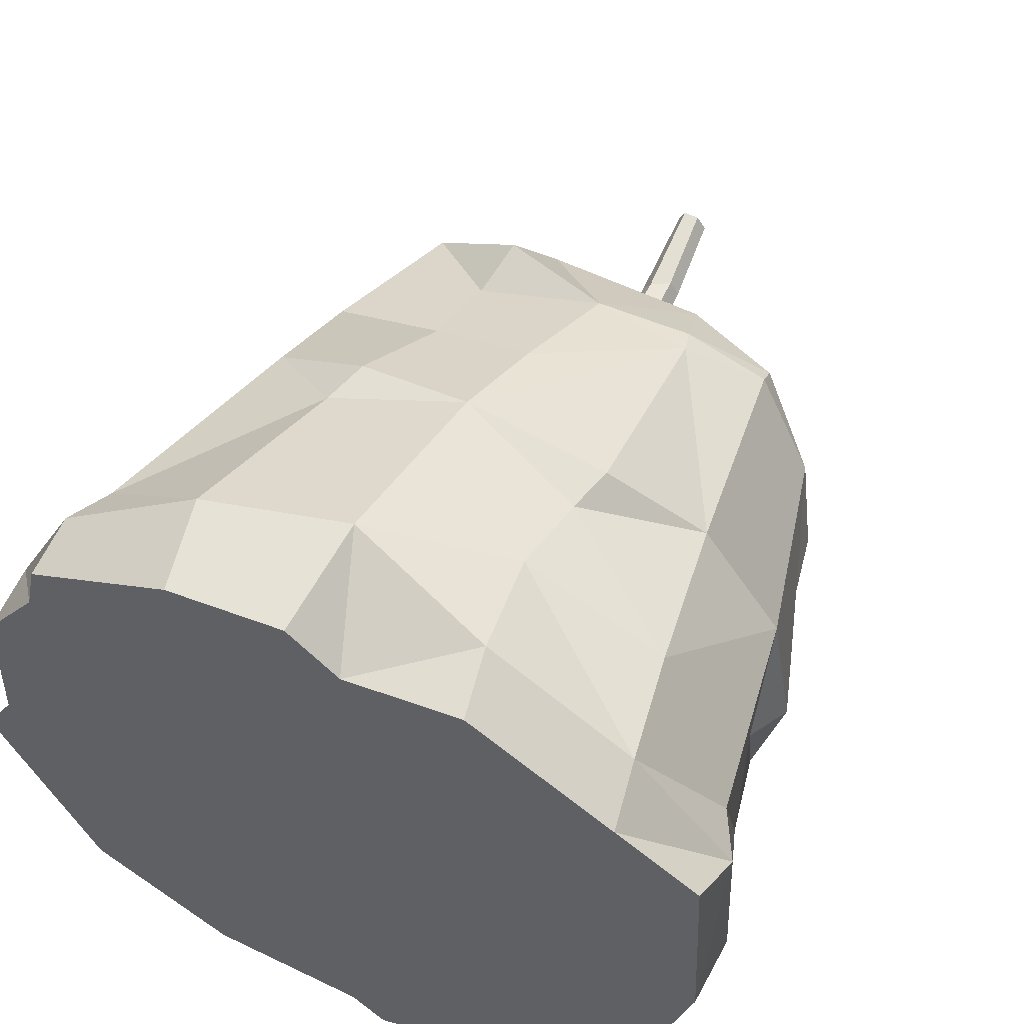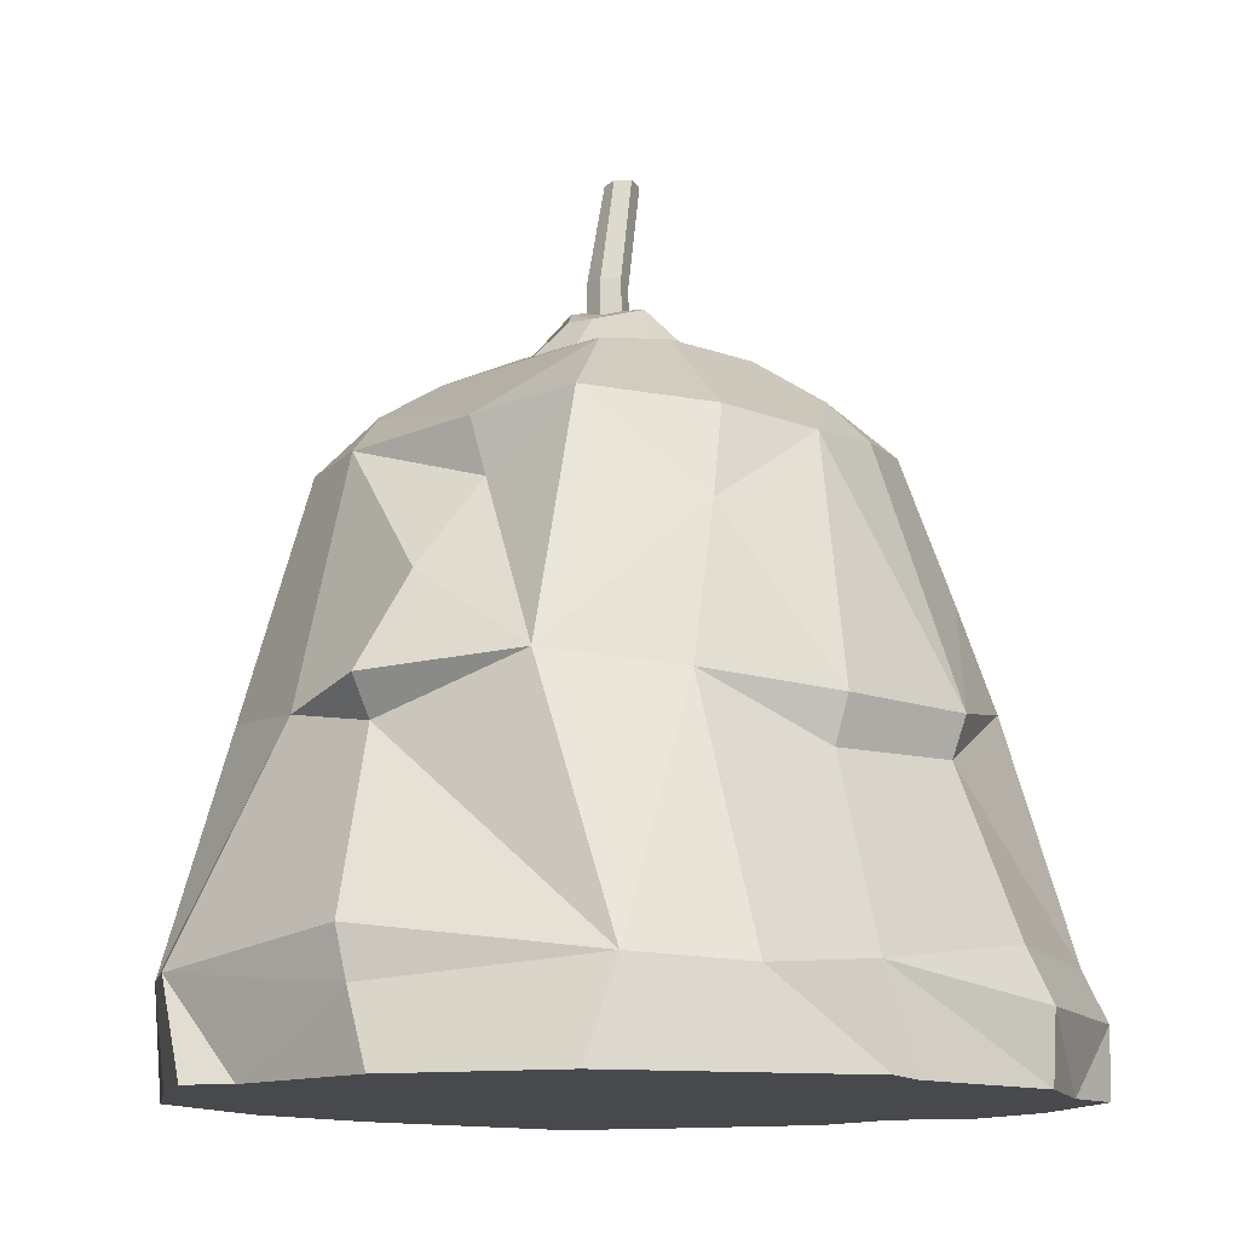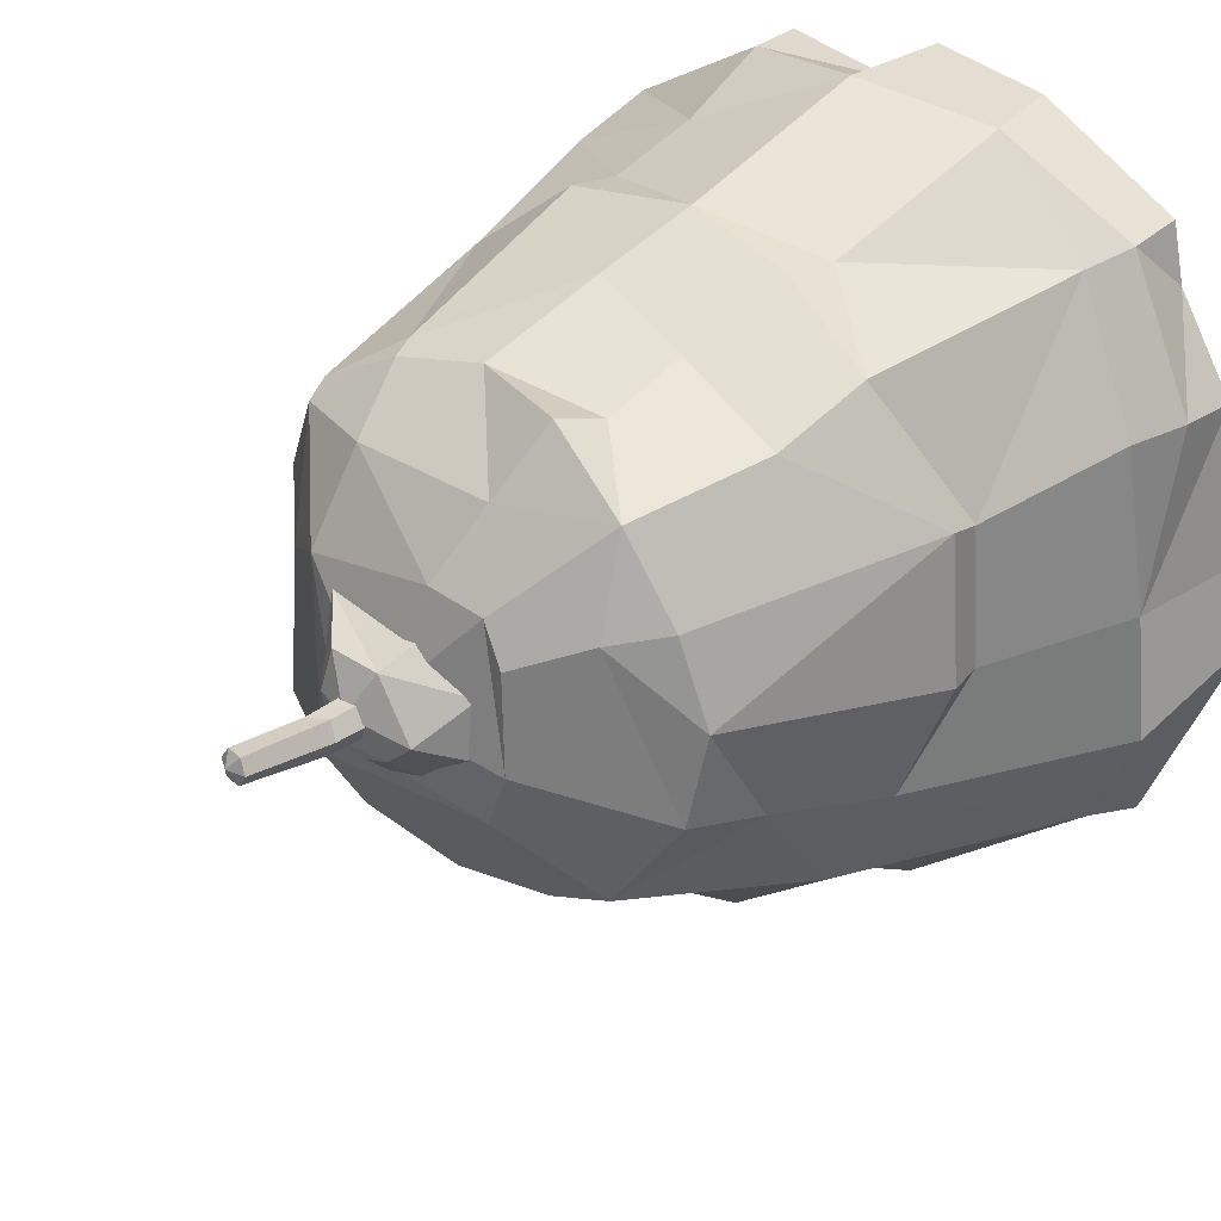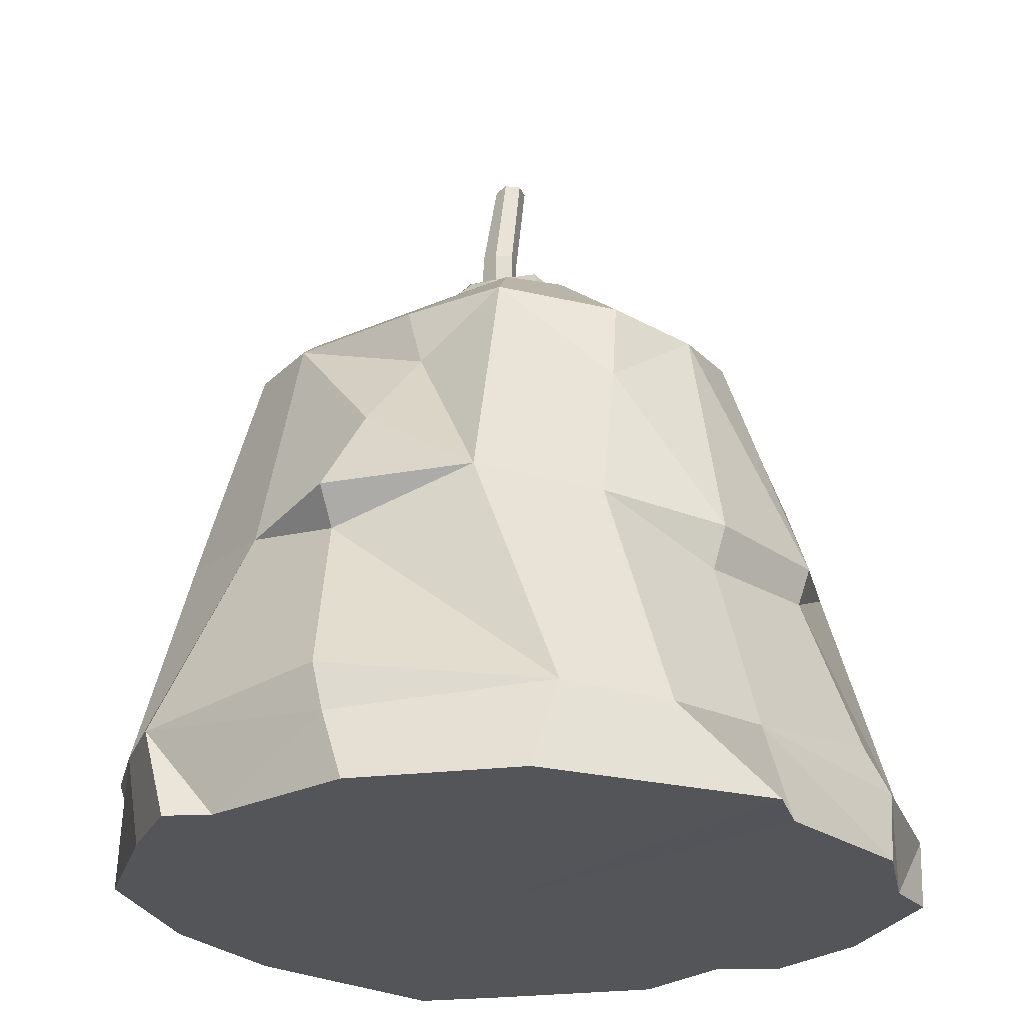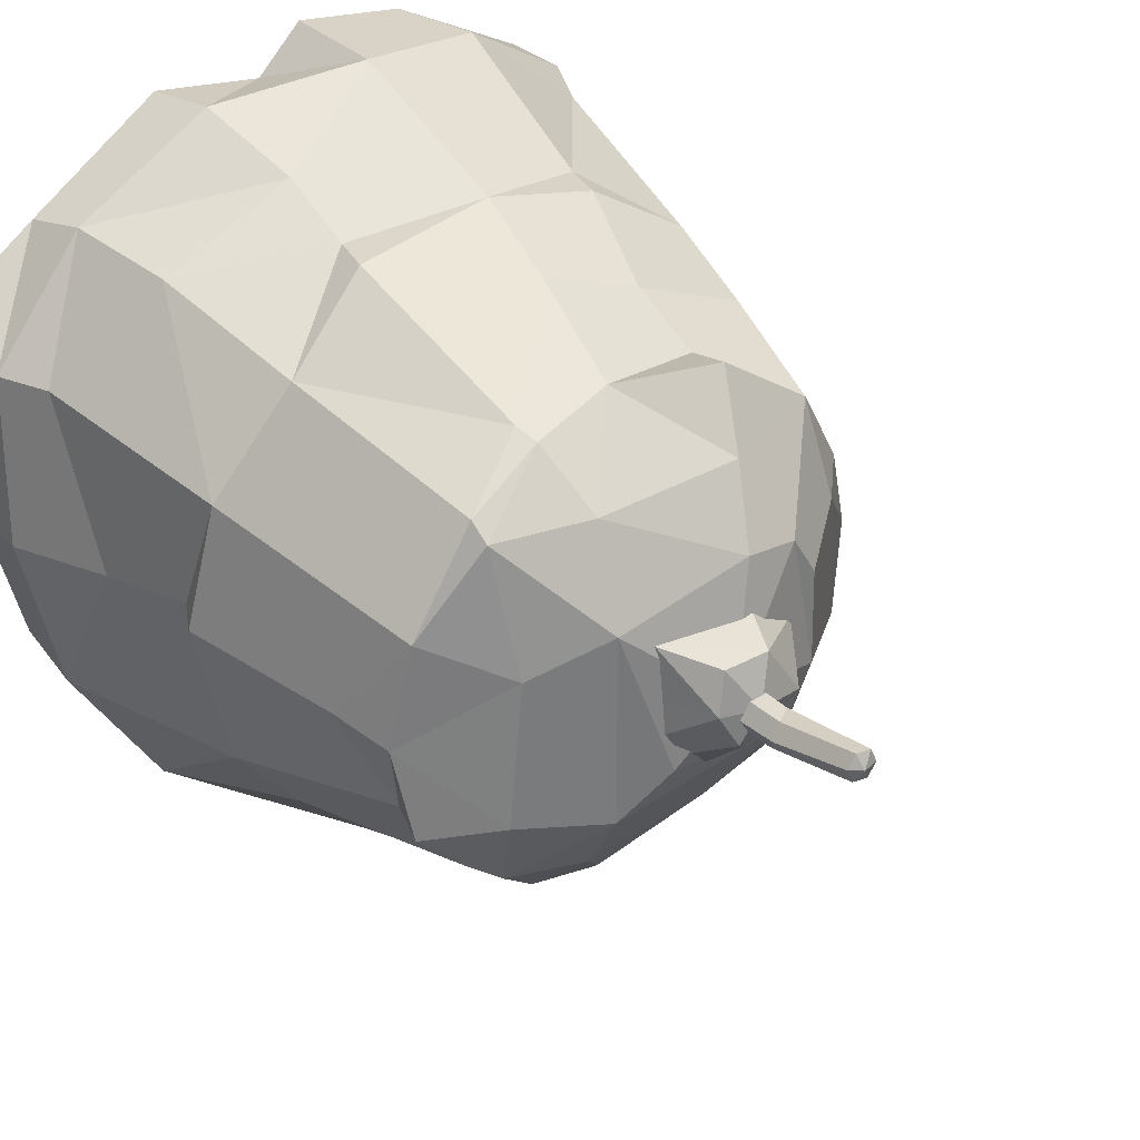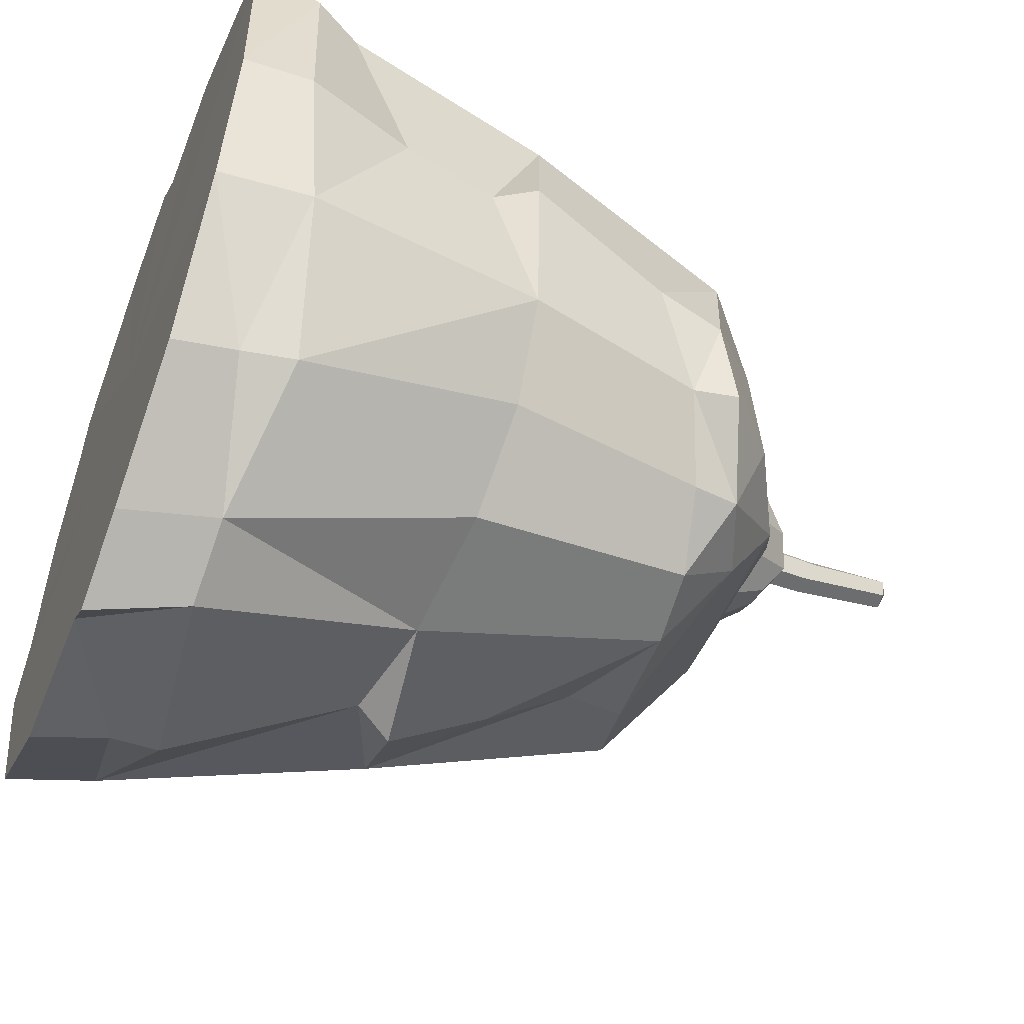
<metadata>
{"format":"obj","ext":"obj","renderer":"f3d","projection":"perspective","resolution":1024,"background":"white","views":[{"elev":57.8,"azim":25.3,"up":"+Z"},{"elev":-12.3,"azim":-129.9,"up":"+Y"},{"elev":30.1,"azim":-137.5,"up":"+Z"},{"elev":-24.3,"azim":-136.1,"up":"+Y"},{"elev":33.2,"azim":140.5,"up":"+Z"},{"elev":-53.9,"azim":68.6,"up":"+Z"}]}
</metadata>
<code>
v 14.29 256.8 13.06
v 6.374 256.8 13.06
v 2.418 256.8 19.91
v 6.374 256.8 26.76
v 14.29 256.8 26.76
v 18.24 256.8 19.91
v 13.04 320.5 20.62
v 6.932 321.1 19.94
v 3.263 321.2 24.91
v 5.703 320.7 30.56
v 11.81 320 31.25
v 15.48 319.9 26.28
v 13.94 283.9 13.65
v 6.661 283.5 13.55
v 3.118 284.3 19.91
v 6.702 282.6 26.19
v 13.9 287 26.09
v 17.46 287.7 19.91
v 10.33 323.1 25.42
v 100.7 0 -95.7
v 16.29 0 -141.5
v -112.8 0 -91.77
v -137.2 0.3371 16.27
v -105.1 0 137.5
v -4.613 0 174
v 112.8 0 130.1
v 148.2 0.2013 21.12
v 111.2 202.8 11.48
v -35.65 249.8 45.79
v -26.96 248.3 61
v 50.95 248.3 -21.13
v -106.5 25.02 136.3
v -2.668 45.35 174.2
v 108.7 24.72 135
v 149.4 26.52 20.59
v 101.6 66.7 129.4
v -71.01 128.6 -77.17
v 81.13 218.9 88.54
v 77.54 220 -48.97
v -87.34 211.1 27.09
v -73.85 166.4 102.7
v 8.258 157.3 135.7
v 81.49 211.2 94.58
v 116.4 176.3 15.55
v 81.42 201.8 -52.24
v 26.89 209.9 -75.42
v -23.32 159.9 -86.6
v 55.21 207.6 -70.95
v 101.8 193.9 -21.29
v 103.9 207.4 53.43
v -30.96 161.9 120.7
v 16.87 201.8 116.8
v -57.54 219.1 92.84
v -20.83 214.1 -63.3
v -113.6 119.6 13.47
v 134.4 119.6 26.28
v 58.13 34.89 -125.2
v 137.9 34.46 -39.74
v 137 43.43 88.08
v 48.31 68.47 151.9
v -57.12 35.58 166.8
v -124.5 45.51 77.59
v -131.3 31.73 -39.87
v -45.33 44.39 -128.7
v 125.6 104.5 25.96
v 1.924 120.1 149.5
v -108.9 102.8 11.73
v 19.36 117.5 -102.4
v 54.15 26.67 165.7
v -133.3 25.98 81.07
v 106 43.04 -92.09
v 135.2 67.58 22.7
v -99.29 43.07 131.6
v -128.8 36.4 10.68
v -113.6 33.92 -78.33
v 30.27 34.65 -139.9
v 32.55 256.7 -2.658
v 10.36 261.6 19.93
v 100.5 23.79 -89.1
v 50.96 248.3 55.21
v -4.632 249.9 64.67
v -36.61 249.9 7.4
v -27.03 248.3 -14.7
v -80.91 214.9 -8.898
v 133.7 0 -37.09
v 144.1 0 109.7
v 59.01 0.2985 164
v -49.6 0.139 166.9
v -133 0.3771 79.5
v -150 0.09801 -6.752
v -58.4 0 -126.1
v 49.56 0 -126
v 53.36 199 113.4
v -86.51 181.4 -17.41
v 51.13 207.6 110.3
v -109.4 119.9 69.46
v -41.55 124.1 140
v 146.9 25.21 89.65
v -48.15 26.62 -126.3
v 45.38 231.2 90.44
v -60.16 231.9 56.86
v 48.75 231.2 -49
v -28.16 193.2 109.3
v -77.22 214.9 60.51
v -23.28 194.2 -58.51
v 122.7 123.4 -31.07
v 124 124.1 74.94
v 51.37 102.1 140.5
v -46.77 106.7 139.5
v -106.8 104.8 65.28
v -95.32 124.4 -33.91
v -22.17 110 -101.2
v 66.62 122.1 -92.02
v 97.34 125.6 -61.85
v 91.99 128.2 112.8
v -78.94 129.3 116.6
v -53.91 220.4 -46.41
v -14.65 232.4 90.53
v 77.66 231.7 40.16
v 83.21 231.5 -17.74
v -26.32 123.4 -111.2
v 56.16 119.3 140.9
v 106.8 209.7 -24.23
v -24.16 213.7 115.8
v 6.447 0 15.14
v 14.37 0.07029 156.5
v -110 0 114.8
v 2.667 0 -130.1
v 9.959 265.9 2.099
v 0.3793 265.6 4.967
v 37.94 251.4 47.8
v -5.914 244.9 50.38
v -5.334 241.5 -14.2
v 46.39 239.3 29.69
v 21.41 267.7 39.55
v 10.11 274.3 22.36
v 1.292 267.2 38.25
v -13.3 267.8 16.67
v 17.88 272.3 9.789
v 25.22 269.9 22.98
v 32.9 244.7 -4.755
v -25.4 249.5 31.65
v 14.49 249.1 -13.01
v 42 245.9 6.818
v -24.35 252.1 9.56
f 1 2 14 13
f 2 3 15 14
f 3 4 16 15
f 4 5 17 16
f 5 6 18 17
f 6 1 13 18
f 13 14 8 7
f 14 15 9 8
f 15 16 10 9
f 16 17 11 10
f 17 18 12 11
f 18 13 7 12
f 7 8 19
f 8 9 19
f 9 10 19
f 10 11 19
f 11 12 19
f 12 7 19
f 76 64 112 68
f 75 63 111
f 74 62 110 67
f 73 61 109
f 33 60 108 66
f 36 59 107
f 72 58 106 65
f 46 47 105
f 40 96 104
f 41 51 103 53
f 42 93 52
f 39 48 102
f 46 54 102
f 40 104 101
f 52 95 100
f 31 83 77
f 81 80 78
f 99 128 91
f 22 90 63 75
f 23 89 74
f 26 86 98
f 20 92 57 79
f 36 60 34
f 65 106 56
f 116 109 97
f 67 110 96 55
f 52 93 95
f 37 111 94
f 66 122 93
f 47 121 37
f 68 121 47 46
f 48 113 68 46
f 114 113 48 45
f 49 106 114 45
f 56 106 49 44
f 50 107 56 44
f 115 107 50 43
f 93 115 43
f 115 93 122
f 66 93 42
f 51 97 66 42
f 116 97 51 41
f 96 116 41
f 55 96 40
f 94 55 40
f 55 94 111
f 45 48 39
f 49 45 39
f 43 50 38
f 95 43 38
f 43 95 93
f 54 105 117
f 46 105 54
f 55 111 67
f 116 96 110
f 66 97 109
f 56 107 65
f 57 71 79
f 58 72 35
f 71 58 79
f 98 59 34
f 34 59 36
f 72 59 98 35
f 69 60 33
f 34 60 69
f 61 73 32
f 70 62 74
f 73 62 70 32
f 99 64 76
f 75 64 99
f 76 57 92 21
f 58 85 79
f 79 85 20
f 27 85 58 35
f 98 27 35
f 27 98 86
f 26 98 34
f 69 87 26 34
f 69 126 87
f 61 88 25 33
f 24 88 61 32
f 70 127 32
f 74 89 70
f 74 63 90 23
f 75 99 91 22
f 77 80 31
f 78 80 77
f 30 81 78
f 82 30 78
f 82 29 30
f 83 82 78
f 77 83 78
f 31 120 39
f 80 119 120 31
f 120 119 28
f 38 119 80
f 80 100 38
f 38 100 95
f 100 80 81
f 81 118 100
f 100 118 52
f 53 118 81 30
f 29 101 53 30
f 53 101 104
f 82 84 101 29
f 101 84 40
f 117 84 82 83
f 83 54 117
f 102 54 83 31
f 102 48 46
f 39 102 31
f 44 49 28
f 50 44 28
f 52 103 51 42
f 53 104 96 41
f 84 94 40
f 117 94 84
f 37 105 47
f 114 106 71
f 71 106 58
f 65 107 59 72
f 36 107 115
f 115 108 36
f 36 108 60
f 66 109 61 33
f 73 109 116
f 116 110 73
f 73 110 62
f 67 111 63 74
f 75 112 64
f 68 113 57
f 68 57 76
f 71 57 113 114
f 75 111 37
f 112 75 37
f 117 105 37
f 37 94 117
f 53 124 118
f 52 118 124
f 38 50 119
f 28 119 50
f 28 123 120
f 39 120 123
f 68 112 121
f 37 121 112
f 66 108 122
f 115 122 108
f 28 49 123
f 39 123 49
f 53 103 124
f 52 124 103
f 92 20 125
f 20 85 125
f 85 27 125
f 27 86 125
f 86 26 125
f 26 87 125
f 87 126 125
f 25 88 125
f 88 24 125
f 125 127 89
f 89 23 125
f 23 90 125
f 90 22 125
f 22 91 125
f 91 128 125
f 21 92 125
f 25 126 33
f 33 126 69
f 70 89 127
f 32 127 24
f 21 128 76
f 76 128 99
f 125 126 25
f 24 127 125
f 125 128 21
f 131 140 135
f 138 137 136
f 135 137 131
f 136 137 135
f 130 138 136
f 139 130 136
f 139 129 130
f 140 139 136
f 135 140 136
f 137 132 131
f 137 142 132
f 142 137 138
f 138 145 142
f 133 145 138 130
f 129 143 133 130
f 139 141 143 129
f 144 141 139 140
f 140 134 144
f 131 134 140

</code>
